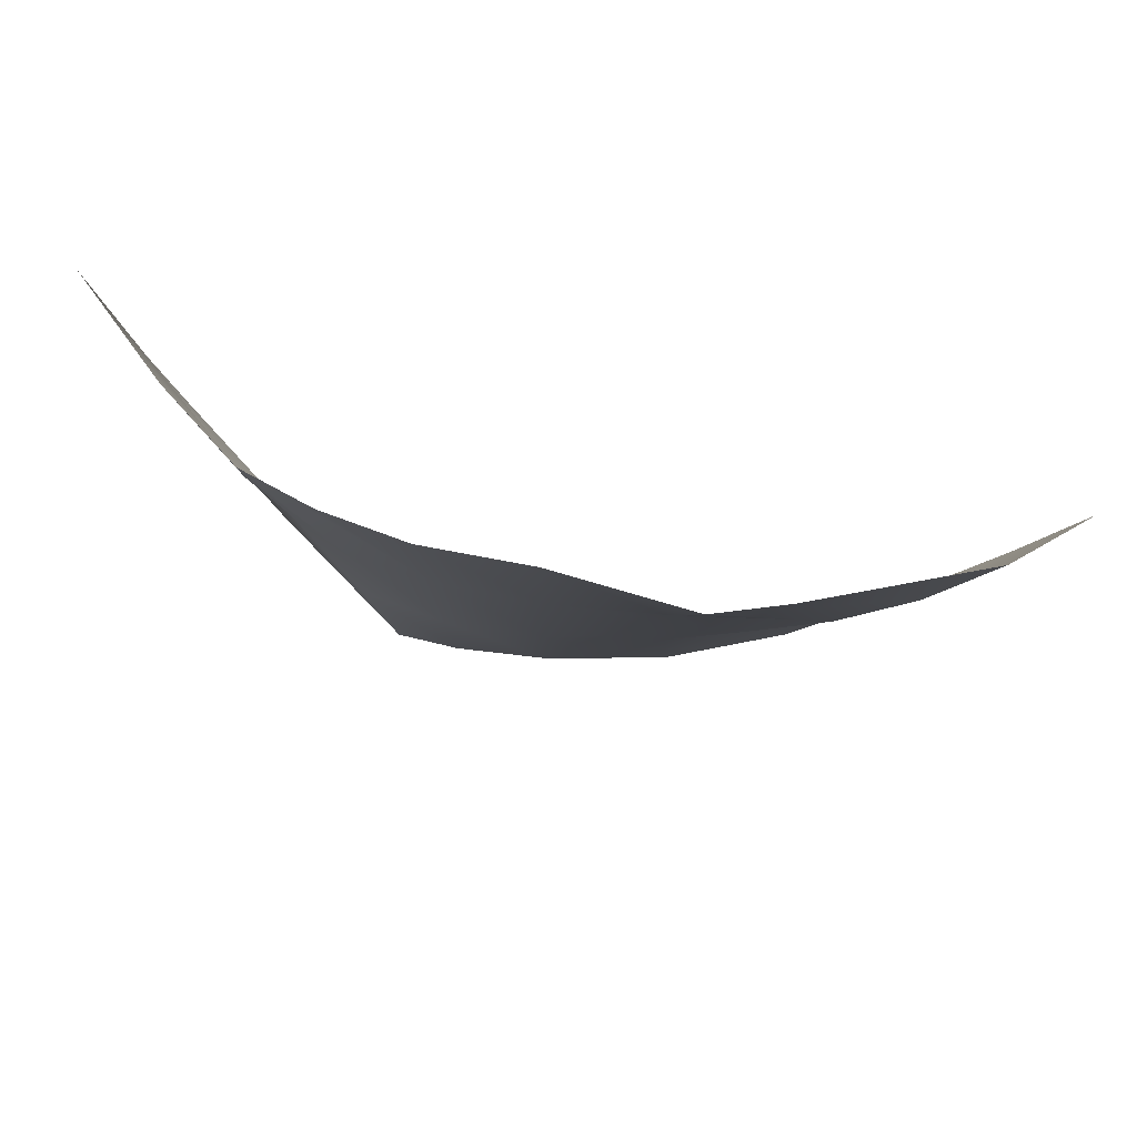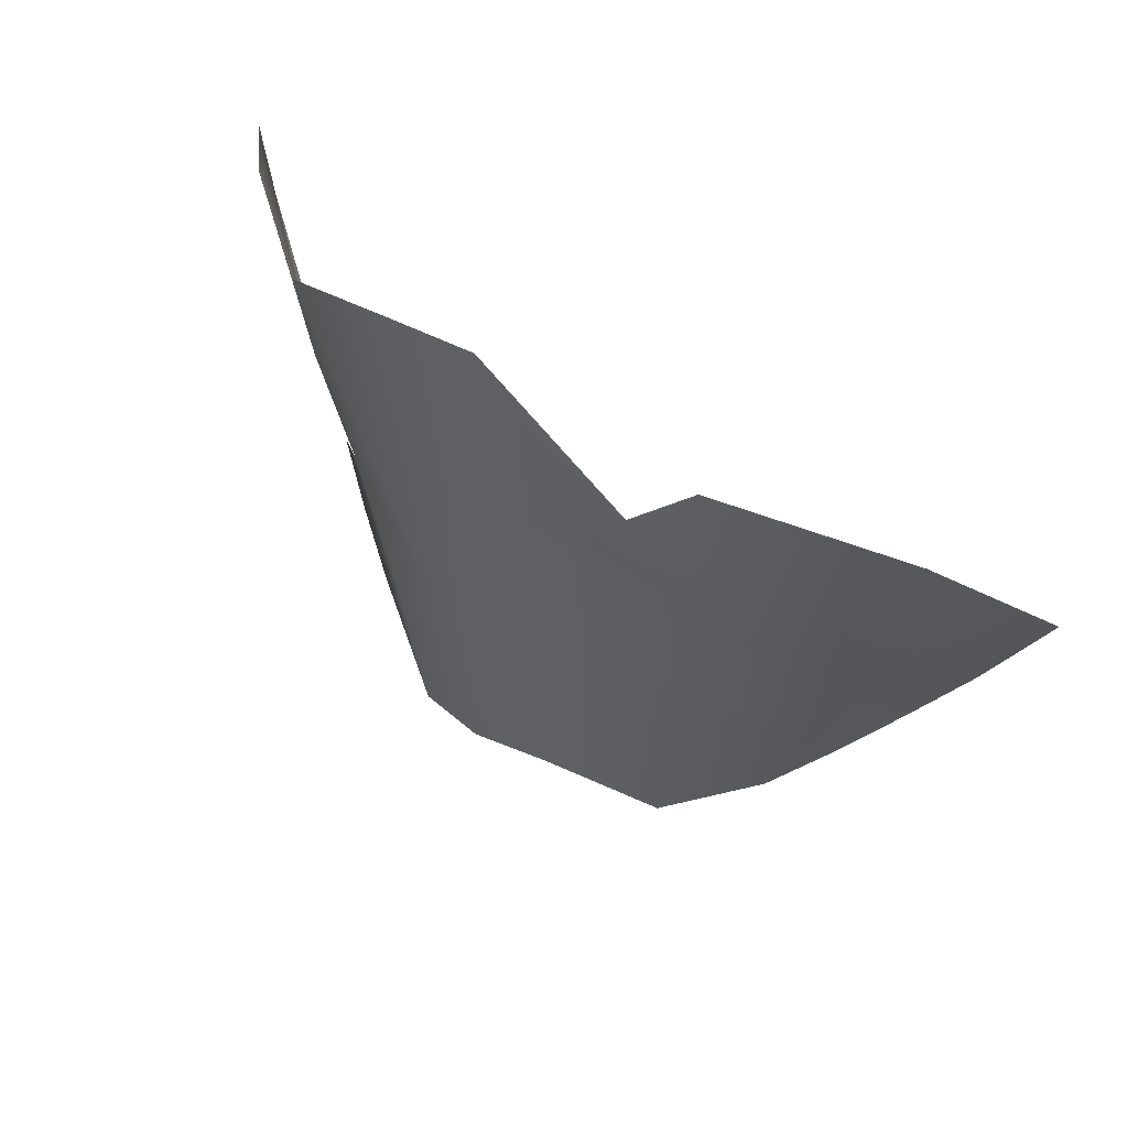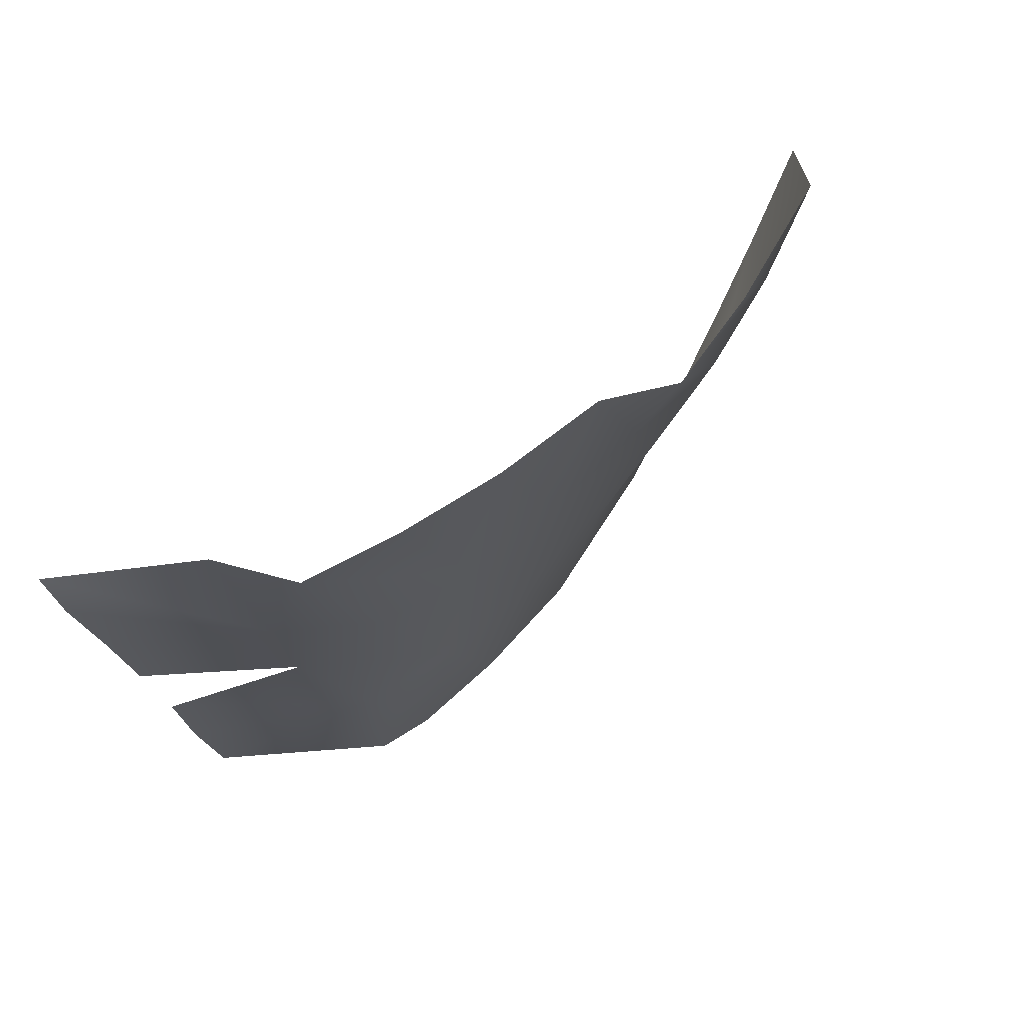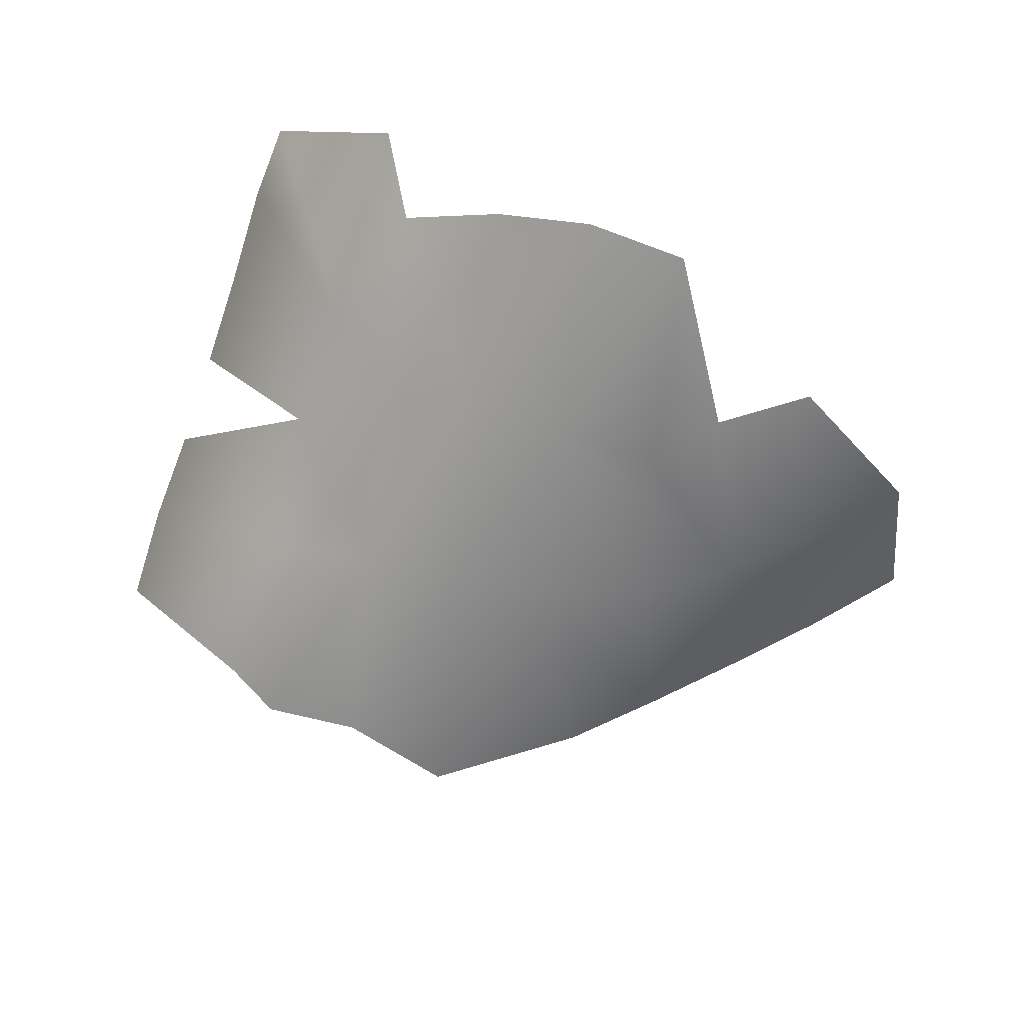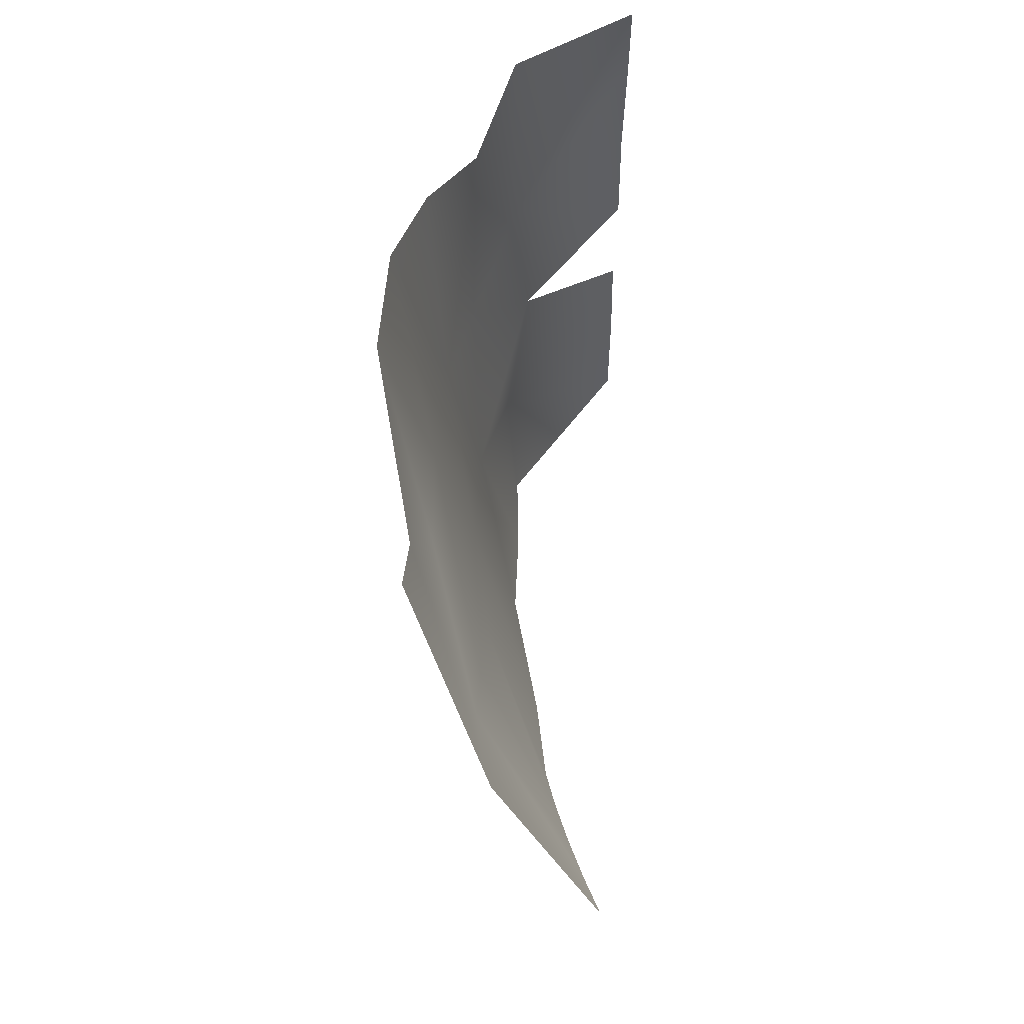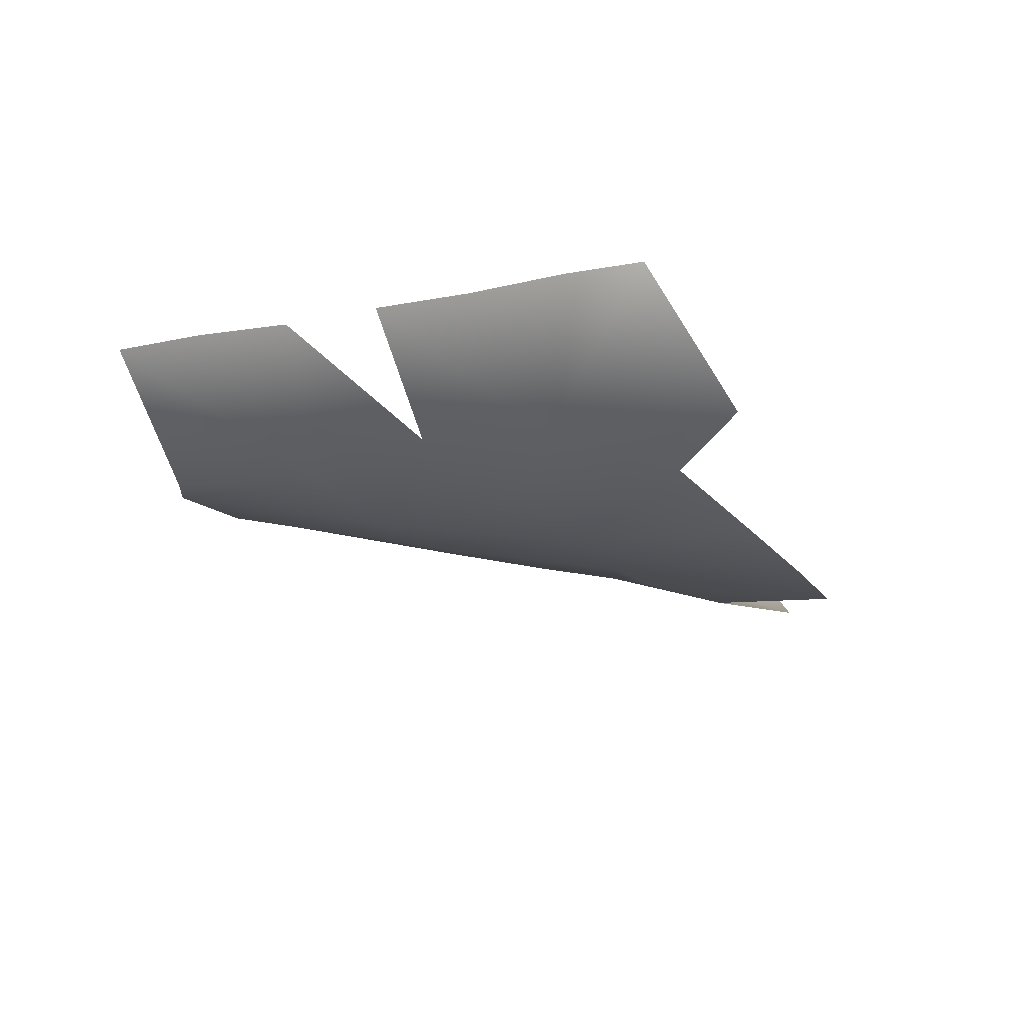
<metadata>
{"format":"obj","ext":"obj","renderer":"f3d","projection":"perspective","resolution":1024,"background":"white","views":[{"elev":71.8,"azim":10.1,"up":"+Z"},{"elev":48.2,"azim":36.3,"up":"+Z"},{"elev":60.5,"azim":-39.9,"up":"+Z"},{"elev":-75.8,"azim":-30.9,"up":"+Y"},{"elev":66.3,"azim":90.4,"up":"+Z"},{"elev":-13.9,"azim":-77.2,"up":"+Y"}]}
</metadata>
<code>
v -1.439 1.973 -0.7008
v -1.451 1.977 -0.6746
v -1.472 1.997 -0.6976
v -1.378 1.959 -0.6384
v -1.398 1.95 -0.5961
v -1.399 1.959 -0.643
v -1.349 1.968 -0.6522
v -1.378 1.959 -0.6384
v -1.399 1.959 -0.643
v -1.349 1.968 -0.6522
v -1.319 1.988 -0.6574
v -1.336 1.969 -0.6365
v -1.464 1.997 -0.7374
v -1.439 1.973 -0.7008
v -1.469 1.997 -0.7173
v -1.453 1.967 -0.6208
v -1.456 1.974 -0.6474
v -1.437 1.966 -0.6554
v -1.378 1.98 -0.7352
v -1.378 1.969 -0.6868
v -1.401 1.966 -0.6883
v -1.421 1.967 -0.6924
v -1.437 1.966 -0.6554
v -1.451 1.977 -0.6746
v -1.401 1.966 -0.6883
v -1.363 1.968 -0.6675
v -1.399 1.959 -0.643
v -1.434 1.975 -0.7351
v -1.439 1.973 -0.7008
v -1.464 1.997 -0.7374
v -1.401 1.966 -0.6883
v -1.419 1.961 -0.6488
v -1.421 1.967 -0.6924
v -1.307 1.99 -0.6382
v -1.336 1.969 -0.6365
v -1.319 1.988 -0.6574
v -1.403 1.975 -0.733
v -1.401 1.966 -0.6883
v -1.421 1.967 -0.6924
v -1.403 1.975 -0.733
v -1.378 1.98 -0.7352
v -1.401 1.966 -0.6883
v -1.378 1.969 -0.6868
v -1.363 1.968 -0.6675
v -1.401 1.966 -0.6883
v -1.466 1.974 -0.6076
v -1.456 1.974 -0.6474
v -1.453 1.967 -0.6208
v -1.466 1.974 -0.6076
v -1.488 1.998 -0.6219
v -1.456 1.974 -0.6474
v -1.372 1.956 -0.623
v -1.349 1.968 -0.6522
v -1.336 1.969 -0.6365
v -1.399 1.959 -0.643
v -1.419 1.961 -0.6488
v -1.401 1.966 -0.6883
v -1.399 1.959 -0.643
v -1.419 1.952 -0.6002
v -1.419 1.961 -0.6488
v -1.419 1.952 -0.6002
v -1.399 1.959 -0.643
v -1.398 1.95 -0.5961
v -1.363 1.968 -0.6675
v -1.349 1.968 -0.6522
v -1.399 1.959 -0.643
v -1.331 1.986 -0.6751
v -1.319 1.988 -0.6574
v -1.349 1.968 -0.6522
v -1.419 1.952 -0.6002
v -1.436 1.958 -0.6089
v -1.419 1.961 -0.6488
v -1.488 1.998 -0.6219
v -1.485 1.998 -0.6374
v -1.456 1.974 -0.6474
v -1.434 1.975 -0.7351
v -1.422 1.975 -0.7392
v -1.439 1.973 -0.7008
v -1.363 1.968 -0.6675
v -1.331 1.986 -0.6751
v -1.349 1.968 -0.6522
v -1.363 1.968 -0.6675
v -1.378 1.969 -0.6868
v -1.343 1.984 -0.6927
v -1.456 1.974 -0.6474
v -1.451 1.977 -0.6746
v -1.437 1.966 -0.6554
v -1.456 1.974 -0.6474
v -1.476 1.997 -0.6775
v -1.451 1.977 -0.6746
v -1.439 1.973 -0.7008
v -1.421 1.967 -0.6924
v -1.451 1.977 -0.6746
v -1.439 1.973 -0.7008
v -1.422 1.975 -0.7392
v -1.421 1.967 -0.6924
v -1.437 1.966 -0.6554
v -1.419 1.961 -0.6488
v -1.453 1.967 -0.6208
v -1.437 1.966 -0.6554
v -1.421 1.967 -0.6924
v -1.419 1.961 -0.6488
v -1.358 1.955 -0.6078
v -1.372 1.956 -0.623
v -1.336 1.969 -0.6365
v -1.403 1.975 -0.733
v -1.421 1.967 -0.6924
v -1.422 1.975 -0.7392
v -1.355 1.982 -0.7101
v -1.378 1.969 -0.6868
v -1.378 1.98 -0.7352
v -1.355 1.982 -0.7101
v -1.343 1.984 -0.6927
v -1.378 1.969 -0.6868
v -1.476 1.997 -0.6775
v -1.456 1.974 -0.6474
v -1.48 1.997 -0.6575
v -1.324 1.971 -0.6174
v -1.336 1.969 -0.6365
v -1.307 1.99 -0.6382
v -1.324 1.971 -0.6174
v -1.358 1.955 -0.6078
v -1.336 1.969 -0.6365
v -1.453 1.967 -0.6208
v -1.419 1.961 -0.6488
v -1.436 1.958 -0.6089
v -1.343 1.984 -0.6927
v -1.331 1.986 -0.6751
v -1.363 1.968 -0.6675
v -1.472 1.997 -0.6976
v -1.469 1.997 -0.7173
v -1.439 1.973 -0.7008
v -1.485 1.998 -0.6374
v -1.48 1.997 -0.6575
v -1.456 1.974 -0.6474
v -1.372 1.956 -0.623
v -1.378 1.959 -0.6384
v -1.349 1.968 -0.6522
v -1.372 1.956 -0.623
v -1.398 1.95 -0.5961
v -1.378 1.959 -0.6384
f 1 2 3
f 4 5 6
f 7 8 9
f 10 11 12
f 13 14 15
f 16 17 18
f 19 20 21
f 22 23 24
f 25 26 27
f 28 29 30
f 31 32 33
f 34 35 36
f 37 38 39
f 40 41 42
f 43 44 45
f 46 47 48
f 49 50 51
f 52 53 54
f 55 56 57
f 58 59 60
f 61 62 63
f 64 65 66
f 67 68 69
f 70 71 72
f 73 74 75
f 76 77 78
f 79 80 81
f 82 83 84
f 85 86 87
f 88 89 90
f 91 92 93
f 94 95 96
f 97 98 99
f 100 101 102
f 103 104 105
f 106 107 108
f 109 110 111
f 112 113 114
f 115 116 117
f 118 119 120
f 121 122 123
f 124 125 126
f 127 128 129
f 130 131 132
f 133 134 135
f 136 137 138
f 139 140 141

</code>
